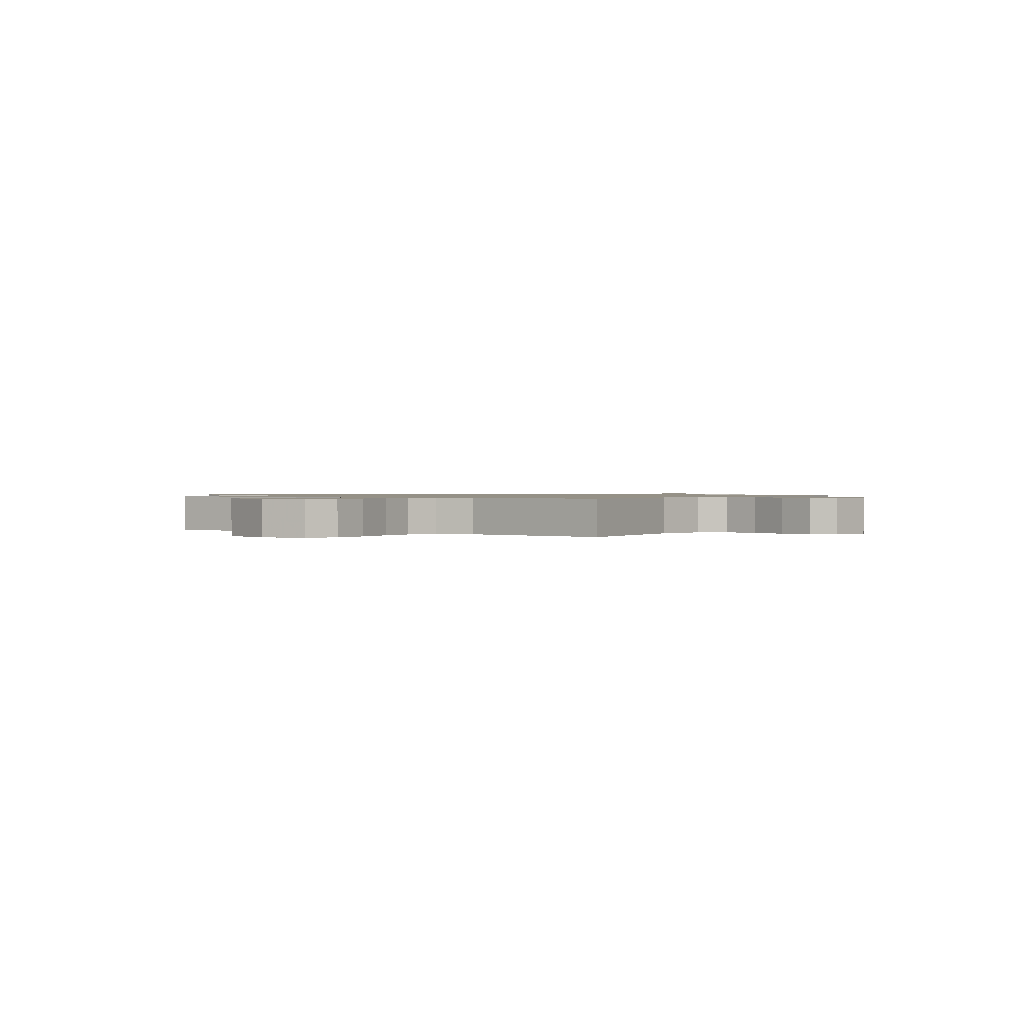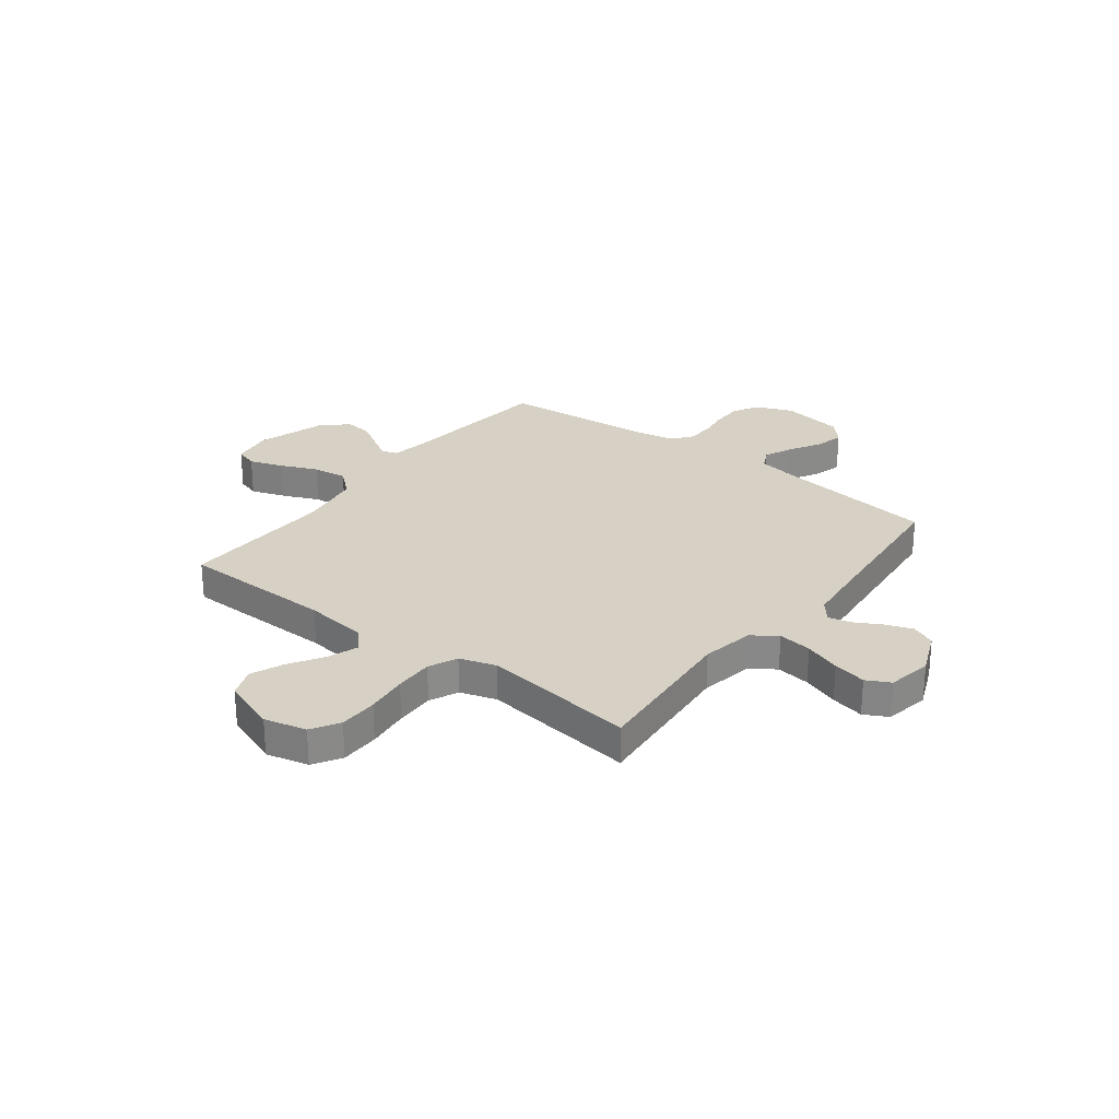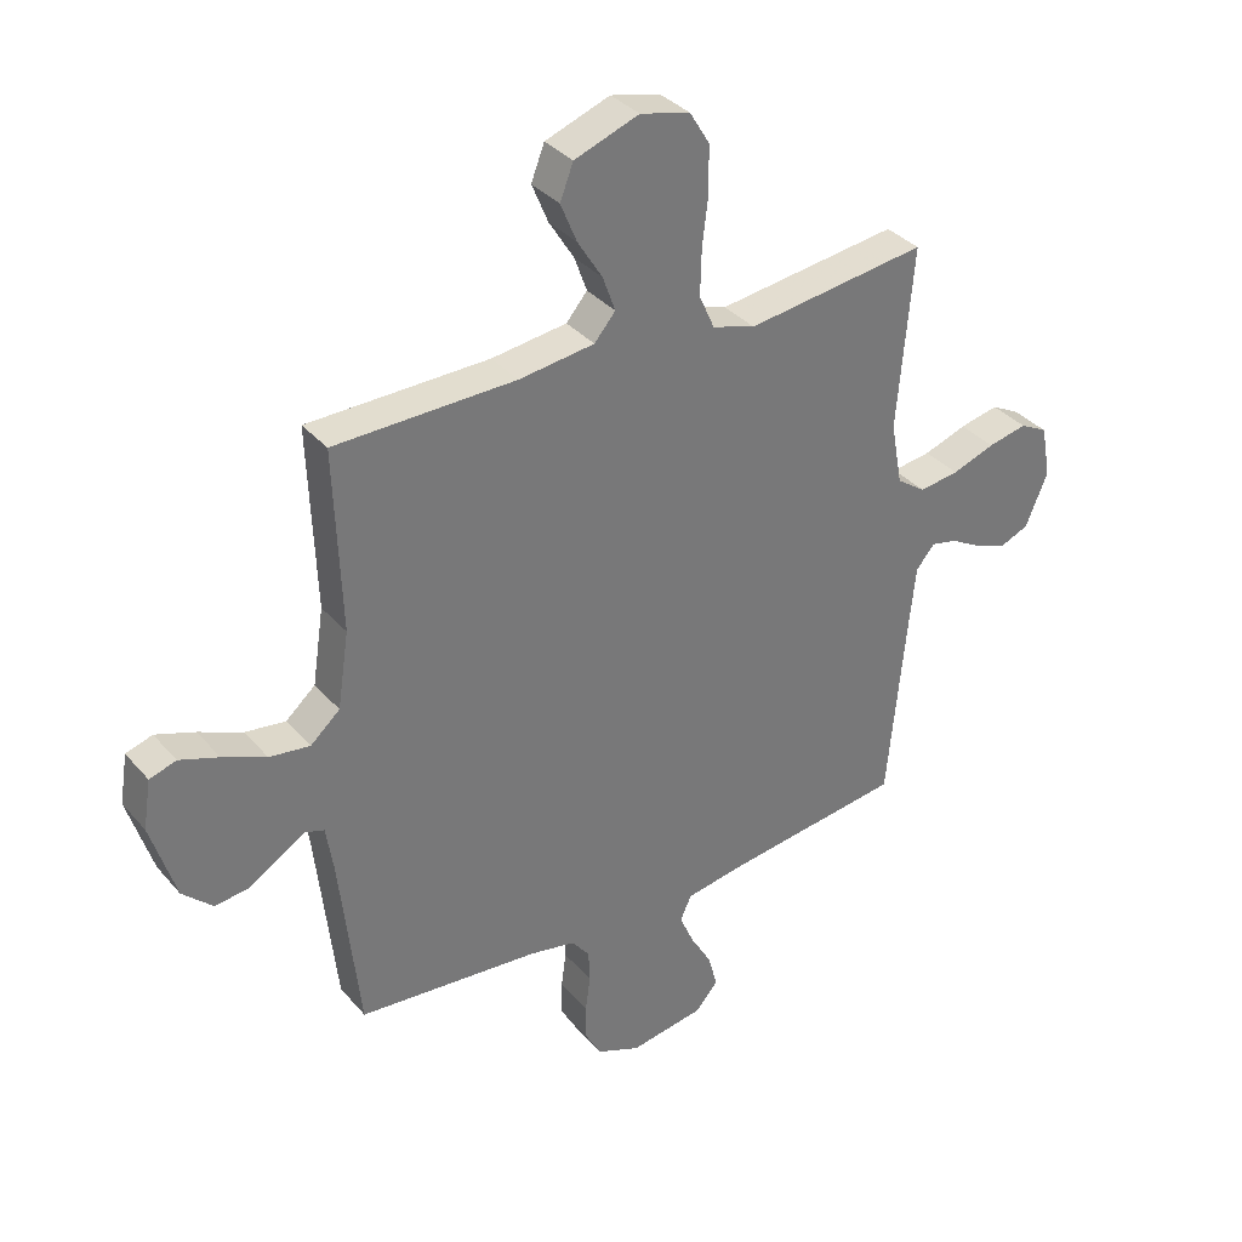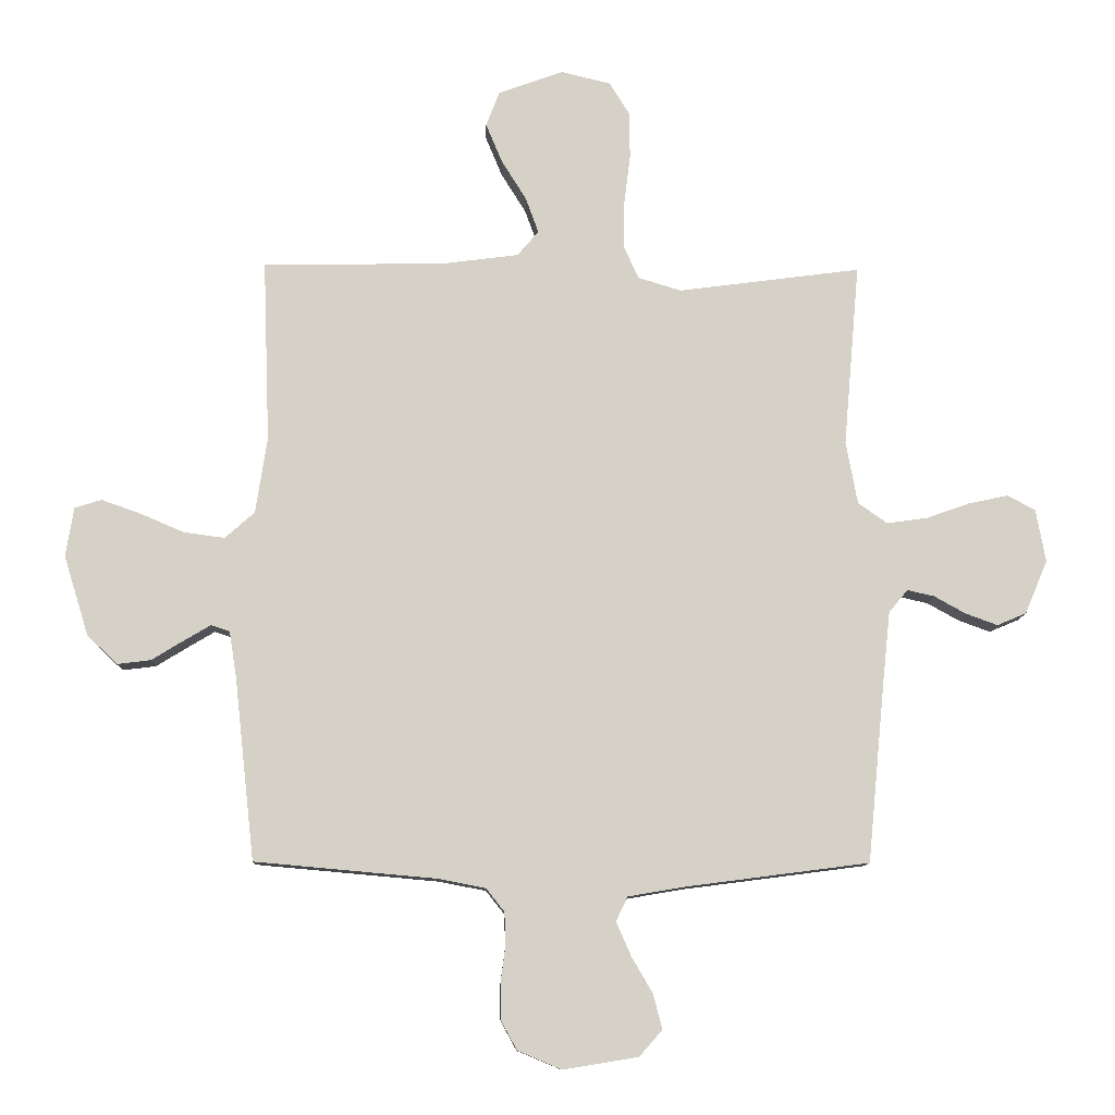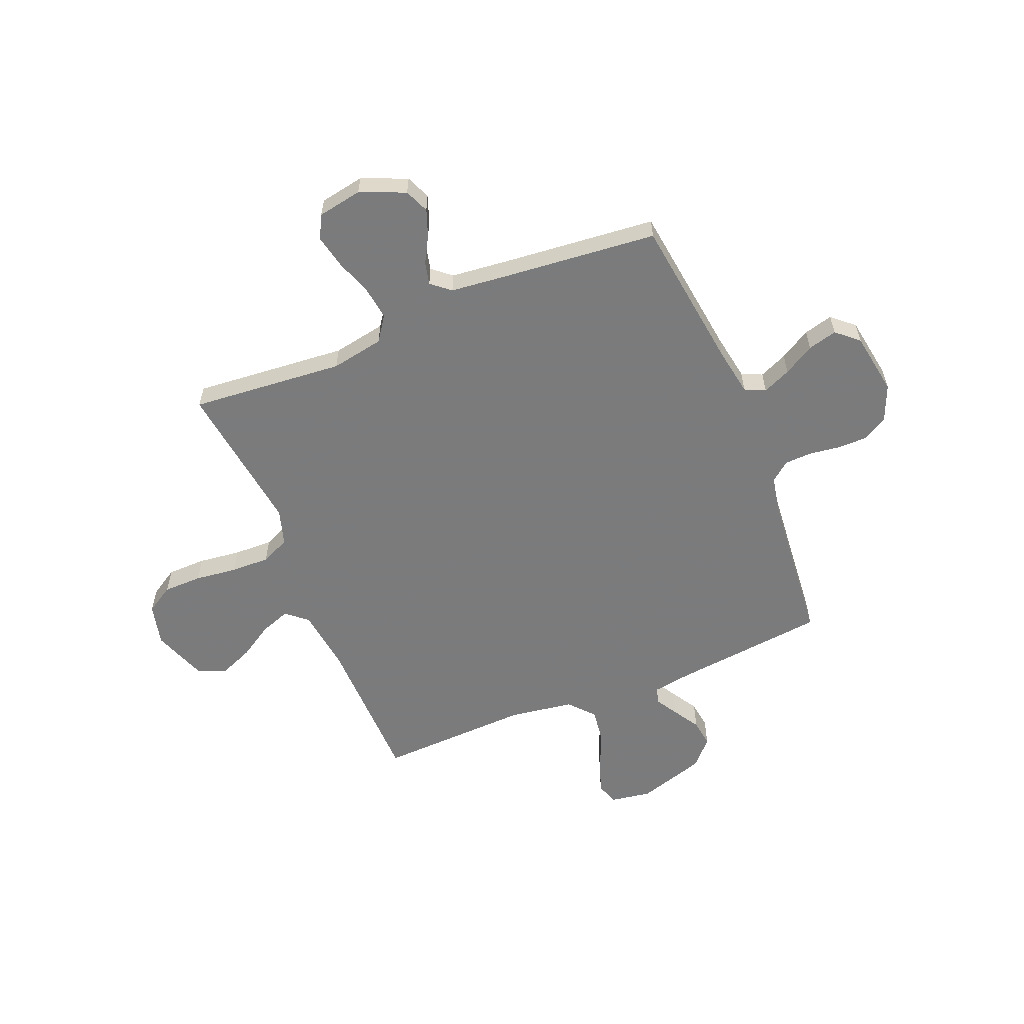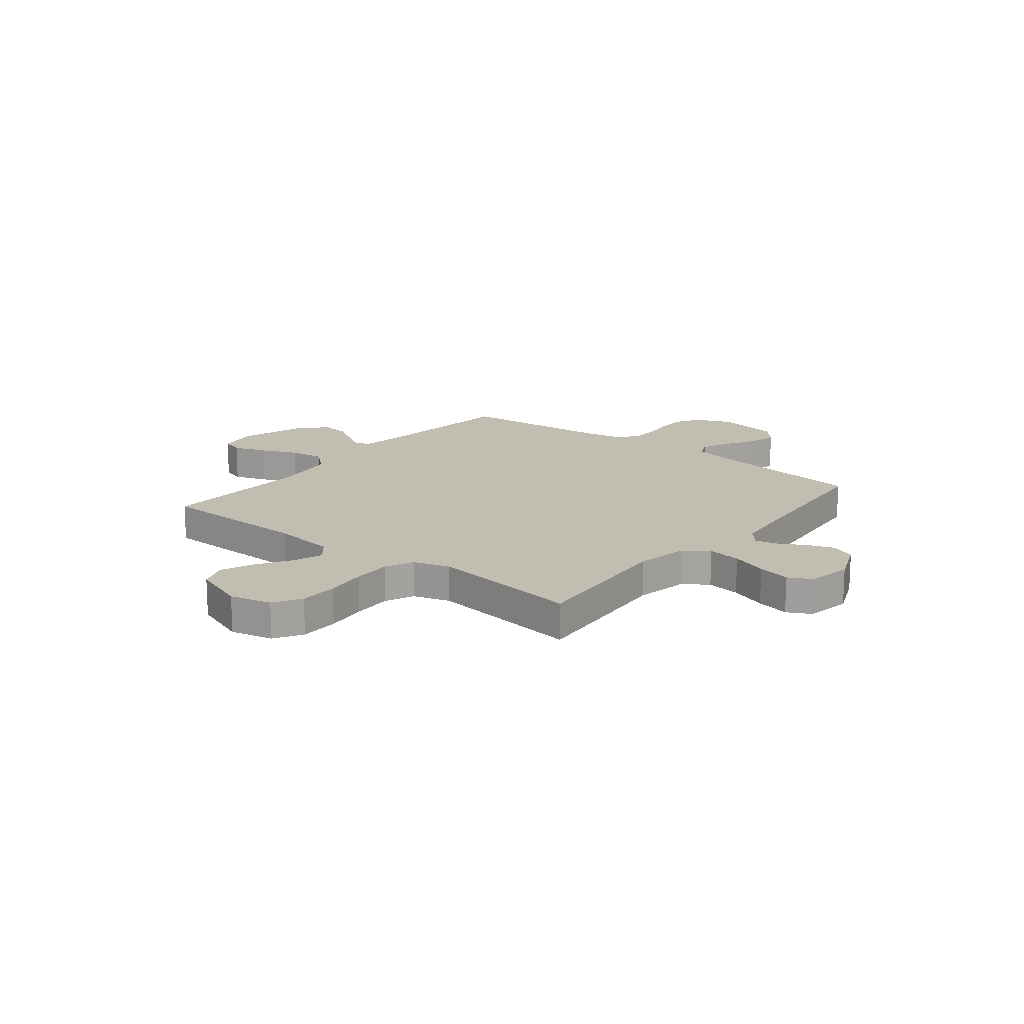
<metadata>
{"format":"obj","ext":"obj","renderer":"f3d","projection":"perspective","resolution":1024,"background":"white","views":[{"elev":0.9,"azim":33.2,"up":"+Y"},{"elev":26.9,"azim":37.4,"up":"+Y"},{"elev":34.7,"azim":-34.5,"up":"+Z"},{"elev":-10.6,"azim":-1.6,"up":"+Z"},{"elev":-58.4,"azim":112.3,"up":"+Y"},{"elev":16.7,"azim":38.7,"up":"+Y"}]}
</metadata>
<code>
v -0.5 0.07 0.5
v -0.2 0.07 0.505
v -0.075 0.07 0.521
v -0.04 0.07 0.562
v -0.061 0.07 0.62
v -0.102 0.07 0.686
v -0.129 0.07 0.751
v -0.107 0.07 0.808
v 0 0.07 0.847
v 0.082 0.07 0.827
v 0.115 0.07 0.773
v 0.116 0.07 0.697
v 0.106 0.07 0.615
v 0.104 0.07 0.539
v 0.129 0.07 0.483
v 0.2 0.07 0.461
v 0.5 0.07 0.5
v 0.474 0.07 0.2
v 0.493 0.07 0.097
v 0.541 0.07 0.063
v 0.607 0.07 0.072
v 0.678 0.07 0.097
v 0.743 0.07 0.111
v 0.789 0.07 0.087
v 0.805 0.07 0
v 0.768 0.07 -0.088
v 0.72 0.07 -0.108
v 0.668 0.07 -0.089
v 0.616 0.07 -0.06
v 0.572 0.07 -0.05
v 0.541 0.07 -0.087
v 0.529 0.07 -0.2
v 0.5 0.07 -0.5
v 0.2 0.07 -0.539
v 0.106 0.07 -0.555
v 0.087 0.07 -0.595
v 0.111 0.07 -0.65
v 0.146 0.07 -0.71
v 0.161 0.07 -0.767
v 0.123 0.07 -0.81
v 0 0.07 -0.83
v -0.072 0.07 -0.8
v -0.099 0.07 -0.751
v -0.099 0.07 -0.693
v -0.091 0.07 -0.633
v -0.093 0.07 -0.58
v -0.123 0.07 -0.542
v -0.2 0.07 -0.527
v -0.5 0.07 -0.5
v -0.533 0.07 -0.2
v -0.545 0.07 -0.124
v -0.576 0.07 -0.114
v -0.62 0.07 -0.14
v -0.672 0.07 -0.172
v -0.727 0.07 -0.179
v -0.777 0.07 -0.132
v -0.818 0.07 0
v -0.805 0.07 0.081
v -0.761 0.07 0.095
v -0.696 0.07 0.072
v -0.624 0.07 0.041
v -0.557 0.07 0.032
v -0.508 0.07 0.075
v -0.489 0.07 0.2
v -0.5 0 0.5
v -0.2 0 0.505
v -0.075 0 0.521
v -0.04 0 0.562
v -0.061 0 0.62
v -0.102 0 0.686
v -0.129 0 0.751
v -0.107 0 0.808
v 0 0 0.847
v 0.082 0 0.827
v 0.115 0 0.773
v 0.116 0 0.697
v 0.106 0 0.615
v 0.104 0 0.539
v 0.129 0 0.483
v 0.2 0 0.461
v 0.5 0 0.5
v 0.474 0 0.2
v 0.493 0 0.097
v 0.541 0 0.063
v 0.607 0 0.072
v 0.678 0 0.097
v 0.743 0 0.111
v 0.789 0 0.087
v 0.805 0 0
v 0.768 0 -0.088
v 0.72 0 -0.108
v 0.668 0 -0.089
v 0.616 0 -0.06
v 0.572 0 -0.05
v 0.541 0 -0.087
v 0.529 0 -0.2
v 0.5 0 -0.5
v 0.2 0 -0.539
v 0.106 0 -0.555
v 0.087 0 -0.595
v 0.111 0 -0.65
v 0.146 0 -0.71
v 0.161 0 -0.767
v 0.123 0 -0.81
v 0 0 -0.83
v -0.072 0 -0.8
v -0.099 0 -0.751
v -0.099 0 -0.693
v -0.091 0 -0.633
v -0.093 0 -0.58
v -0.123 0 -0.542
v -0.2 0 -0.527
v -0.5 0 -0.5
v -0.533 0 -0.2
v -0.545 0 -0.124
v -0.576 0 -0.114
v -0.62 0 -0.14
v -0.672 0 -0.172
v -0.727 0 -0.179
v -0.777 0 -0.132
v -0.818 0 0
v -0.805 0 0.081
v -0.761 0 0.095
v -0.696 0 0.072
v -0.624 0 0.041
v -0.557 0 0.032
v -0.508 0 0.075
v -0.489 0 0.2
f 59 60 61
f 58 59 61
f 57 58 61
f 56 57 61
f 55 56 61
f 54 55 61
f 53 54 61
f 52 53 61 62
f 51 52 62 63
f 48 49 50
f 50 51 63
f 48 50 63
f 47 48 63
f 43 44 45
f 42 43 45
f 41 42 45
f 40 41 45
f 39 40 45
f 38 39 45
f 37 38 45
f 36 37 45 46
f 47 63 64
f 46 47 64
f 36 46 64
f 35 36 64
f 27 28 29
f 26 27 29
f 25 26 29
f 24 25 29
f 23 24 29
f 22 23 29
f 21 22 29
f 20 21 29 30
f 19 20 30 31
f 16 17 18
f 15 16 18 19
f 11 12 13
f 10 11 13
f 9 10 13
f 8 9 13
f 7 8 13
f 6 7 13
f 5 6 13
f 4 5 13 14
f 3 4 14 15
f 64 1 2
f 35 64 2
f 34 35 2
f 3 15 19
f 2 3 19
f 34 2 19
f 33 34 19
f 32 33 19
f 19 31 32
f 125 124 123
f 125 123 122
f 125 122 121
f 125 121 120
f 125 120 119
f 125 119 118
f 125 118 117
f 126 125 117 116
f 127 126 116 115
f 114 113 112
f 127 115 114
f 127 114 112
f 127 112 111
f 109 108 107
f 109 107 106
f 109 106 105
f 109 105 104
f 109 104 103
f 109 103 102
f 109 102 101
f 110 109 101 100
f 128 127 111
f 128 111 110
f 128 110 100
f 128 100 99
f 93 92 91
f 93 91 90
f 93 90 89
f 93 89 88
f 93 88 87
f 93 87 86
f 93 86 85
f 94 93 85 84
f 95 94 84 83
f 82 81 80
f 83 82 80 79
f 77 76 75
f 77 75 74
f 77 74 73
f 77 73 72
f 77 72 71
f 77 71 70
f 77 70 69
f 78 77 69 68
f 79 78 68 67
f 66 65 128
f 66 128 99
f 66 99 98
f 83 79 67
f 83 67 66
f 83 66 98
f 83 98 97
f 83 97 96
f 96 95 83
f 1 65 66 2
f 2 66 67 3
f 3 67 68 4
f 4 68 69 5
f 5 69 70 6
f 6 70 71 7
f 7 71 72 8
f 8 72 73 9
f 9 73 74 10
f 10 74 75 11
f 11 75 76 12
f 12 76 77 13
f 13 77 78 14
f 14 78 79 15
f 15 79 80 16
f 16 80 81 17
f 17 81 82 18
f 18 82 83 19
f 19 83 84 20
f 20 84 85 21
f 21 85 86 22
f 22 86 87 23
f 23 87 88 24
f 24 88 89 25
f 25 89 90 26
f 26 90 91 27
f 27 91 92 28
f 28 92 93 29
f 29 93 94 30
f 30 94 95 31
f 31 95 96 32
f 32 96 97 33
f 33 97 98 34
f 34 98 99 35
f 35 99 100 36
f 36 100 101 37
f 37 101 102 38
f 38 102 103 39
f 39 103 104 40
f 40 104 105 41
f 41 105 106 42
f 42 106 107 43
f 43 107 108 44
f 44 108 109 45
f 45 109 110 46
f 46 110 111 47
f 47 111 112 48
f 48 112 113 49
f 49 113 114 50
f 50 114 115 51
f 51 115 116 52
f 52 116 117 53
f 53 117 118 54
f 54 118 119 55
f 55 119 120 56
f 56 120 121 57
f 57 121 122 58
f 58 122 123 59
f 59 123 124 60
f 60 124 125 61
f 61 125 126 62
f 62 126 127 63
f 63 127 128 64
f 64 128 65 1

</code>
